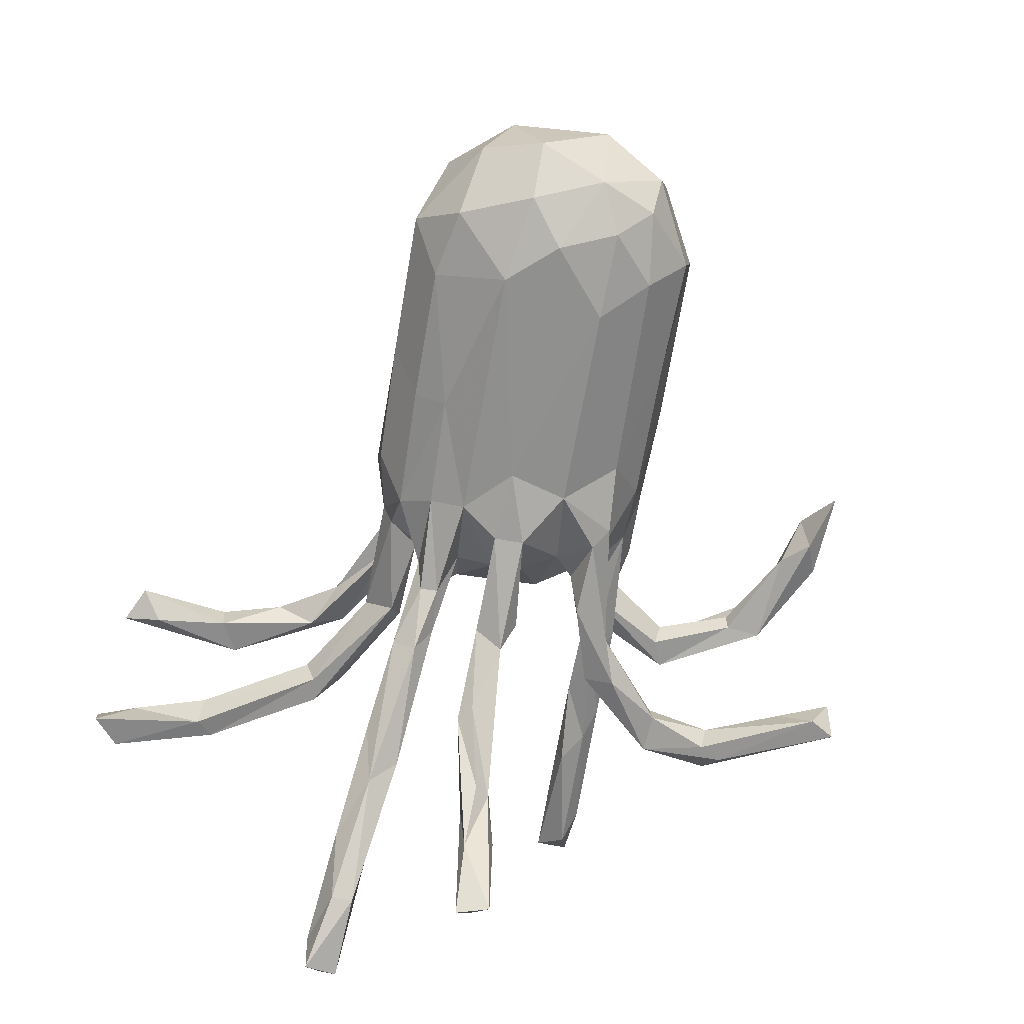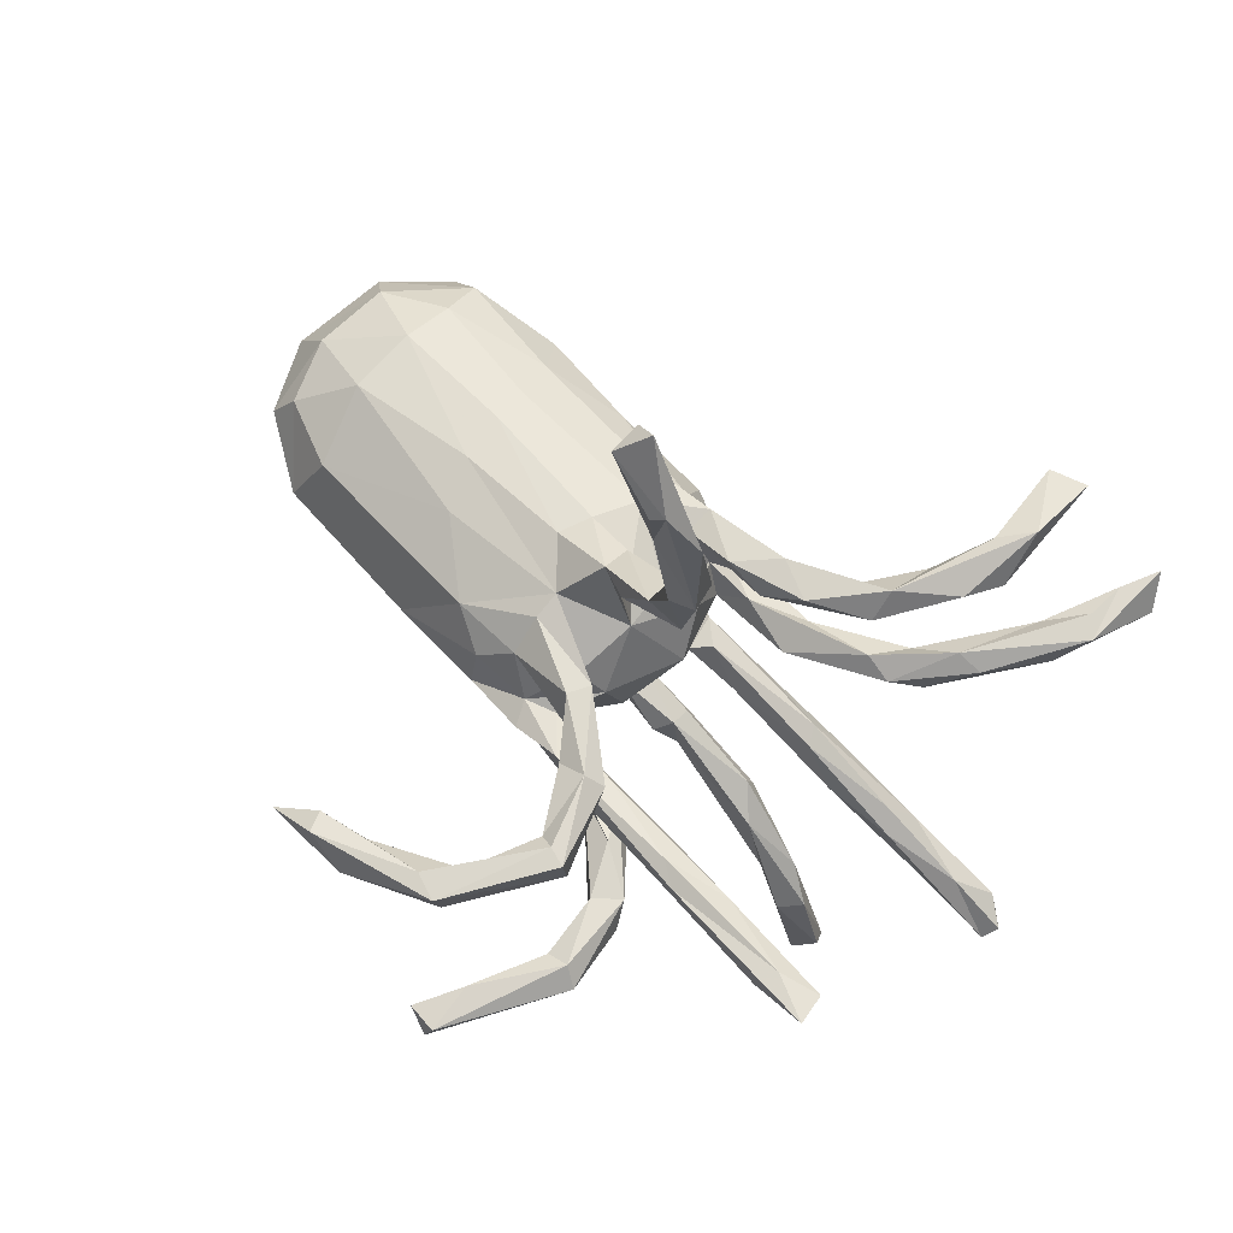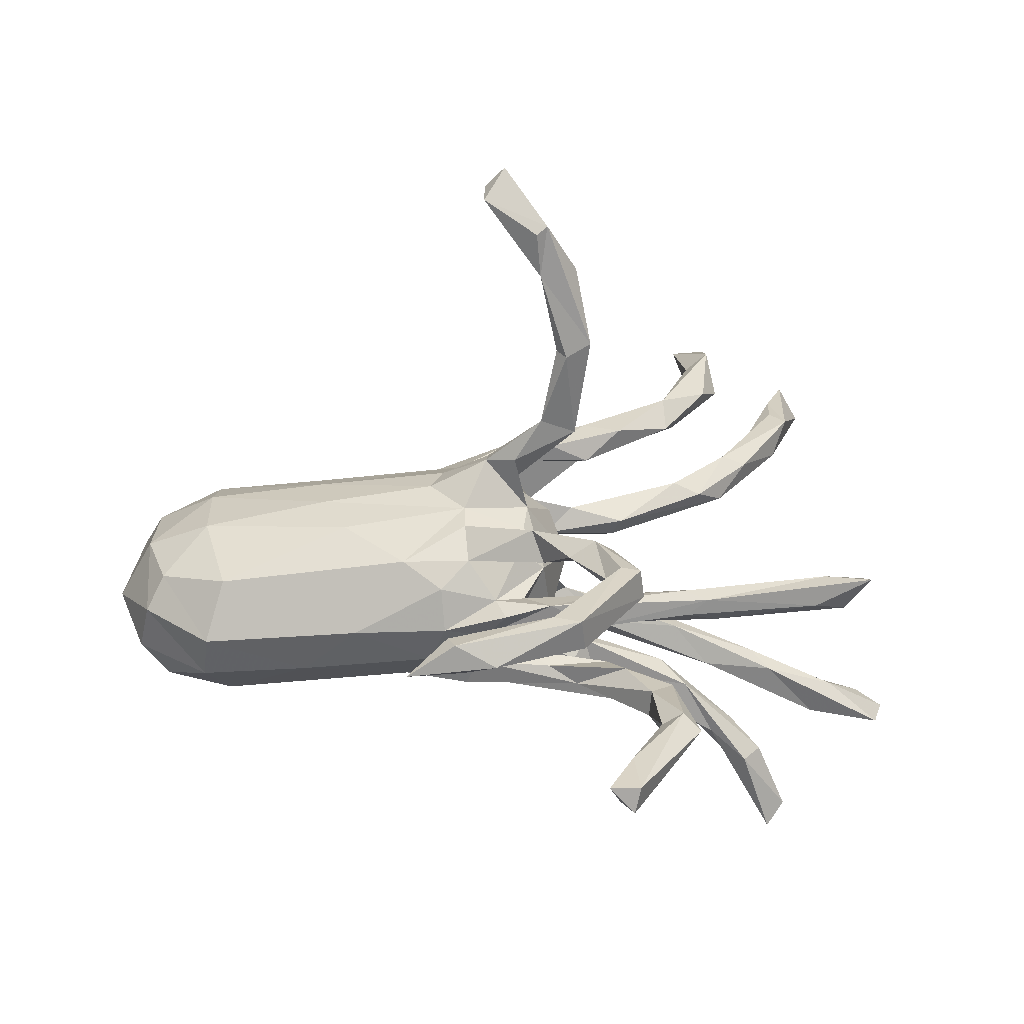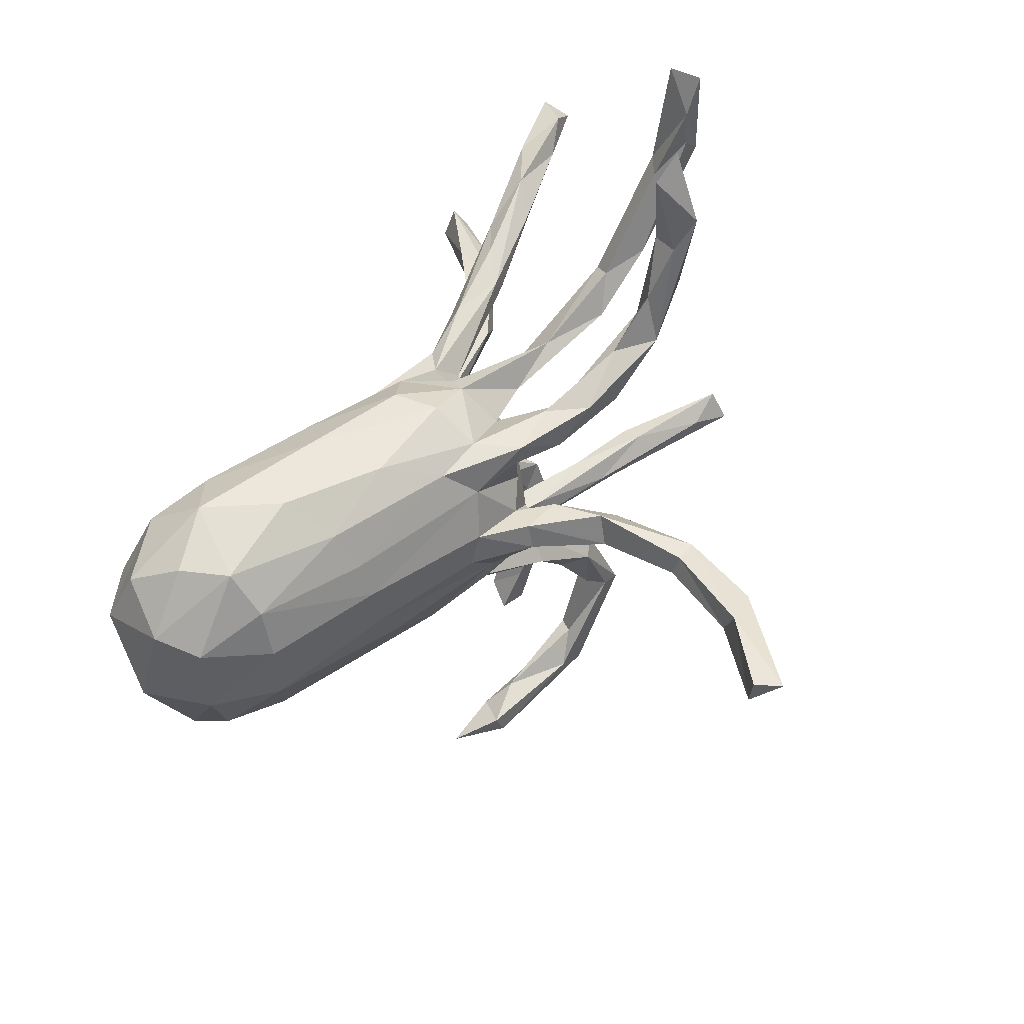
<metadata>
{"format":"obj","ext":"obj","renderer":"f3d","projection":"perspective","resolution":1024,"background":"white","views":[{"elev":-74.3,"azim":-104.8,"up":"+Z"},{"elev":74.5,"azim":43.2,"up":"+Z"},{"elev":-61.2,"azim":-0.1,"up":"+Y"},{"elev":52.6,"azim":-47.6,"up":"+Y"}]}
</metadata>
<code>
v 0.2232 0.1128 -0.2132
v -0.5632 -0.1807 -0.1288
v 0.09771 -0.1927 0.005786
v 0.2309 -0.2111 -0.125
v -0.2711 -0.2229 -0.01284
v 0.2376 -0.697 -0.08454
v 0.05442 -0.01449 0.1433
v 0.158 0.0493 0.4693
v 0.3443 -0.3572 -0.1046
v 0.324 -0.3168 -0.06681
v 0.1982 0.08798 -0.1729
v 0.3693 -0.05655 -0.2329
v 0.05218 -0.03934 -0.1276
v 0.09032 0.1423 -0.1251
v 0.1723 0.1611 0.1531
v 0.6075 0.6623 0.06724
v 0.2394 -0.2301 0.01827
v 0.03839 0.2266 -0.004789
v 0.4231 -0.07777 -0.3277
v -0.02362 -0.2199 -0.01894
v -0.02688 -0.155 -0.1573
v -0.1278 0.2119 0.1041
v 0.2275 0.1519 -0.1936
v 0.3711 0.6347 0.1648
v -0.03907 0.2198 0.09732
v 0.1694 0.002682 -0.1527
v 0.3293 0.2933 0.2214
v 0.1078 0.007128 0.4655
v -0.3688 0.2312 0.06628
v -0.6813 0.01294 0.04613
v 0.7697 0.1649 -0.4517
v 0.3339 0.2452 0.1819
v 0.1301 -0.2607 0.1733
v 0.6459 0.1132 -0.4054
v -0.1556 -0.6153 0.1413
v 0.1434 0.002483 0.2981
v -0.6428 -0.094 0.03566
v 0.6036 0.4955 0.07208
v 0.1444 0.1712 0.04109
v 0.3567 0.1069 -0.1976
v -0.002337 0.04295 0.1688
v -0.107 -0.2079 0.07374
v 0.542 -0.1136 -0.5331
v 0.08856 0.01694 0.7101
v 0.4051 -0.0516 -0.337
v 0.2938 -0.01432 -0.2527
v 0.4165 0.3701 0.1983
v -0.3377 0.01195 0.1403
v -0.007718 -0.5522 0.1611
v 0.2538 -0.3821 0.2163
v 0.5744 -0.08398 -0.498
v -0.1007 -0.2315 -0.001993
v 0.4028 -0.2592 0.04197
v 0.1698 0.01136 -0.1863
v 0.1869 -0.03812 -0.2098
v -0.5225 -0.1451 0.05368
v 0.1146 0.06601 -0.06051
v 0.1705 -0.001115 0.4827
v 0.3809 0.1603 -0.2496
v 0.2236 -0.2617 -0.1346
v -0.7141 0.174 -0.0404
v 0.334 -0.4617 -0.03297
v 0.05022 -0.1355 -0.1092
v 0.576 0.5938 0.06657
v 0.2957 -0.4675 -0.0542
v 0.3233 0.005679 -0.2501
v 0.4533 0.1349 -0.3131
v 0.0523 0.2074 -0.04045
v 0.5052 0.3339 0.05461
v 0.5826 -0.2968 0.09348
v 0.06355 0.07555 -0.1228
v 0.4649 -0.2231 0.09005
v 0.56 0.1683 -0.3301
v -0.6241 0.269 -0.06054
v 0.122 0.09813 -0.1656
v -0.4442 0.2451 -0.1866
v -0.001077 -0.6189 0.1618
v 0.594 0.66 0.00882
v 0.3333 -0.502 -0.09335
v -0.005196 -0.2024 0.04675
v -0.108 -0.07829 -0.1781
v -0.22 0.2255 -0.1516
v -0.05678 -0.1699 0.1139
v 0.09829 -0.2381 0.05662
v -0.01175 0.2028 -0.1167
v 0.1541 0.1903 0.1357
v -0.566 0.1056 0.09917
v 0.1407 -0.4853 0.189
v -0.05557 -0.5926 0.1351
v -0.04699 0.09155 -0.1781
v -0.07189 -0.608 0.1994
v 0.1255 0.1279 -0.1674
v 0.2436 0.1469 0.02428
v 0.6402 0.6127 0.02096
v -0.00516 0.02267 -0.1815
v 0.07951 -0.003368 0.3234
v -0.6734 0.2189 -0.1406
v 0.167 0.2227 0.2
v 0.2693 0.2727 0.1693
v -0.1316 0.01177 0.1752
v 0.07667 0.00465 0.6164
v 0.3865 -0.2746 0.0917
v -0.5551 0.05189 -0.253
v 0.09384 0.1517 -0.005747
v 0.09915 -0.1592 -0.1542
v -0.294 -0.07367 0.132
v -0.07345 0.2573 -0.06743
v 0.04783 -0.1831 0.04018
v -0.2202 0.2621 0.03599
v -0.06183 -0.177 -0.1507
v 0.02476 0.001181 0.1948
v -0.07744 0.1507 0.1432
v -0.02678 0.02711 0.7575
v -0.01225 -0.02741 -0.1911
v 0.01405 -0.2444 0.03496
v 0.1694 -0.03021 -0.1458
v 0.3876 0.476 0.2018
v 0.4089 0.2742 0.006634
v -0.1764 -0.1588 -0.1409
v 0.1803 -0.2567 0.02178
v 0.423 0.09291 -0.2781
v 0.1256 -0.01198 0.4593
v 0.119 0.04828 0.4725
v 0.0622 -0.1724 0.181
v 0.09776 0.09978 0.07569
v 0.2156 -0.3588 0.1548
v -0.1094 0.0692 0.1736
v 0.3436 -0.2464 0.09478
v 0.283 -0.3538 -0.05738
v -0.1283 0.02256 -0.1889
v 0.03915 -0.166 -0.08321
v 0.01846 0.2106 0.1647
v 0.4329 0.5271 0.2153
v 0.2246 0.165 -0.01484
v -0.4078 0.2917 -0.01747
v 0.177 -0.2523 0.2036
v 0.03002 -0.01166 0.2441
v 0.07185 0.06465 0.6403
v 0.3945 0.2921 0.03954
v 0.1323 0.0289 0.01463
v 0.5656 -0.05939 -0.5277
v -0.4768 0.1273 -0.2465
v -0.599 -0.04081 -0.2289
v 0.5178 0.4675 0.0452
v 0.6483 0.1497 -0.405
v 0.7447 0.1726 -0.3917
v 0.3148 -0.4627 -0.09899
v -0.02592 0.08114 0.7631
v 0.01485 0.1613 0.1553
v 0.4501 0.2635 0.01257
v 0.01037 0.07381 0.8021
v 0.464 -0.03679 -0.3237
v 0.0906 0.05438 0.3011
v -0.1289 -0.2124 -0.07569
v 0.07626 -0.1288 0.1472
v -0.349 0.09613 0.1333
v -0.6757 0.1454 0.03131
v 0.103 0.1612 0.1855
v 0.2788 -0.3568 -0.1076
v 0.2097 -0.2397 0.1779
v -0.675 -0.1191 -0.02476
v -0.03719 -0.1843 -0.09879
v 0.5514 0.469 0.01195
v -0.08545 -0.5721 0.1917
v 0.5746 0.4381 0.02198
v 0.4602 -0.2322 0.05347
v 0.482 -0.05152 -0.4274
v 0.1426 -0.2052 0.1352
v 0.09559 -0.2051 -0.09558
v 0.1428 0.03941 0.6168
v 0.1941 -0.6802 -0.04385
v 0.03948 -0.1229 0.1074
v 0.5731 0.5286 0.07236
v -0.7122 0.121 -0.1705
v -0.7436 0.009712 -0.0659
v 0.08573 -0.1082 0.06378
v -0.06359 -0.1095 0.1551
v -0.6445 -0.0944 -0.1821
v 0.2403 0.2136 0.0296
v -0.6247 0.1158 -0.2322
v -0.4522 -0.04956 -0.2316
v 0.2372 0.1906 0.205
v 0.3225 -0.00834 -0.2046
v -0.5595 0.1936 0.07006
v 0.5522 0.1046 -0.2979
v 0.06012 0.009759 -0.1278
v 0.1493 -0.2285 -0.1206
v 0.521 -0.0694 -0.3748
v 0.6005 -0.2623 0.1355
v 0.2054 -0.2039 -0.08661
v 0.1478 -0.05716 -0.1739
v -0.02515 0.01004 0.2334
v 0.3498 0.3033 0.1551
v 0.09959 -0.08077 -0.04992
v 0.1946 -0.2078 0.06249
v 0.4896 -0.1043 -0.3795
v 0.3383 0.1401 -0.1937
v 0.1518 -0.55 0.1583
v 0.6369 -0.282 0.08058
v 0.1934 -0.3646 0.1887
v 0.2479 -0.686 -0.03907
v 0.05916 0.1685 0.06321
v 0.1097 0.2154 0.1403
v 0.6716 -0.2423 0.1198
v -0.03866 0.1507 -0.1633
v 0.5178 0.1363 -0.273
v 0.4045 0.2219 0.04496
v 0.09677 -0.5393 0.215
v 0.6804 -0.2994 0.1499
v -0.555 -0.1958 -0.04916
v -0.695 -0.09949 -0.1147
v 0.04362 0.07253 0.1322
v 0.02801 -0.1871 -0.01848
v -0.04726 0.2607 0.0121
v 0.4346 0.6589 0.1585
v 0.08396 -0.2005 0.1278
v 0.01522 -0.09986 -0.1266
v 0.7815 0.1093 -0.429
v 0.1524 -0.49 0.1624
v -0.1788 -0.17 0.1117
v -0.5228 -0.1202 -0.1987
v 0.145 -0.5573 0.2165
v -0.06506 -0.06179 0.1672
v -0.6783 0.0033 -0.2057
v 0.4149 0.5943 0.1392
v 0.3487 -0.2737 0.05897
v 0.4471 0.4373 0.166
v -0.3547 0.1616 0.1071
v 0.7935 0.1364 -0.4075
v 0.3538 0.2284 0.06694
v -0.5701 0.2652 0.01189
v -0.3701 -0.1918 -0.1104
v 0.4592 0.3294 0.07481
v 0.6844 0.1366 -0.3538
v -0.563 0.2315 -0.2043
v 0.3433 0.3714 0.1839
v 0.06947 0.003682 0.6984
v 0.3657 -0.481 -0.05897
v 0.3946 0.4711 0.1534
v -0.5642 -0.01421 0.1013
v -0.2233 0.1715 -0.1841
v -0.02131 0.05728 0.2185
v 0.2383 -0.5974 -0.03696
v 0.3147 -0.2074 0.04932
v 0.2612 -0.3811 0.1617
v 0.2194 -0.3715 0.217
v -0.5198 0.3018 -0.1154
v -0.2744 0.2795 -0.08787
v 0.0573 0.04642 0.2143
v 0.214 -0.6514 -0.09275
v 0.1334 0.1048 -0.1052
v 0.2377 -0.2646 -0.0638
f 8 36 153
f 123 8 153
f 36 249 153
f 36 96 137
f 36 58 122
f 122 28 96
f 36 122 96
f 28 123 96
f 8 123 138
f 28 122 101
f 28 101 123
f 170 8 138
f 44 237 101
f 170 138 151
f 138 123 101
f 113 101 237
f 101 113 138
f 44 170 151
f 151 138 148
f 148 138 113
f 237 44 113
f 113 44 151
f 26 54 95
f 54 55 95
f 55 191 114
f 55 114 95
f 57 194 186
f 116 26 186
f 194 13 186
f 191 116 13
f 26 95 186
f 13 116 186
f 7 125 212
f 249 111 41
f 242 249 41
f 212 41 7
f 41 111 7
f 41 212 112
f 242 41 127
f 186 95 90
f 90 75 71
f 71 186 90
f 75 90 205
f 153 249 242
f 202 125 104
f 140 57 104
f 125 140 104
f 57 71 251
f 57 186 71
f 11 71 75
f 11 251 71
f 1 11 75
f 26 183 54
f 11 40 251
f 66 54 183
f 121 40 11
f 54 66 46
f 183 152 66
f 152 167 66
f 167 45 66
f 61 74 97
f 61 231 74
f 97 235 174
f 157 231 61
f 184 231 157
f 247 235 97
f 74 247 97
f 92 75 205
f 40 197 251
f 92 1 75
f 231 247 74
f 98 99 203
f 27 99 98
f 99 193 86
f 230 179 39
f 118 134 179
f 179 139 118
f 86 193 32
f 32 27 182
f 32 193 227
f 32 47 27
f 230 139 179
f 233 230 207
f 234 73 206
f 234 146 73
f 146 145 73
f 31 34 145
f 31 145 146
f 31 218 34
f 229 31 146
f 31 229 218
f 27 236 99
f 193 99 236
f 239 193 236
f 227 47 32
f 47 133 27
f 233 139 230
f 207 69 233
f 233 144 139
f 144 118 139
f 150 69 207
f 27 117 236
f 239 227 193
f 59 67 23
f 67 121 1
f 73 59 197
f 36 137 111
f 249 36 111
f 96 153 242
f 137 96 192
f 96 242 192
f 113 151 148
f 81 114 217
f 95 114 130
f 130 114 81
f 191 13 114
f 114 13 217
f 111 137 7
f 7 137 192
f 223 7 192
f 223 192 100
f 192 242 127
f 100 192 127
f 223 100 48
f 100 127 156
f 156 48 100
f 130 181 103
f 130 103 142
f 103 181 143
f 48 156 87
f 240 48 87
f 103 143 224
f 180 103 224
f 240 87 30
f 180 224 174
f 73 67 59
f 185 40 121
f 40 206 197
f 185 206 40
f 206 73 197
f 67 34 121
f 73 145 67
f 185 121 34
f 145 34 67
f 185 234 206
f 218 185 34
f 234 185 218
f 229 234 218
f 231 135 247
f 248 76 247
f 248 247 135
f 109 248 135
f 107 82 248
f 109 214 248
f 25 214 109
f 214 107 248
f 18 107 214
f 229 146 234
f 165 150 118
f 165 69 150
f 239 236 117
f 239 117 24
f 27 133 117
f 225 227 239
f 47 227 133
f 173 144 233
f 163 118 144
f 69 38 233
f 163 165 118
f 165 38 69
f 239 24 225
f 117 133 24
f 215 227 225
f 133 227 215
f 38 173 233
f 173 64 144
f 64 163 144
f 94 165 163
f 94 38 165
f 215 225 24
f 133 215 24
f 64 16 78
f 173 38 64
f 38 16 64
f 16 94 78
f 38 94 16
f 64 78 163
f 94 163 78
f 181 221 143
f 240 106 48
f 56 106 240
f 56 220 106
f 216 124 83
f 83 124 177
f 187 110 21
f 187 162 110
f 162 20 154
f 119 162 154
f 20 115 52
f 20 52 154
f 115 80 52
f 52 80 42
f 80 83 42
f 83 220 42
f 220 83 177
f 110 162 119
f 154 52 5
f 52 42 5
f 119 154 232
f 232 154 5
f 42 220 5
f 221 119 232
f 232 5 210
f 5 220 56
f 5 56 210
f 221 232 2
f 178 221 2
f 232 210 2
f 119 221 181
f 130 81 181
f 81 119 181
f 220 223 106
f 220 177 223
f 81 110 119
f 21 110 81
f 217 21 81
f 217 63 21
f 155 223 177
f 155 172 223
f 124 155 177
f 172 7 223
f 176 7 172
f 168 216 172
f 155 168 172
f 194 176 213
f 63 105 21
f 131 213 162
f 63 217 213
f 131 63 213
f 123 153 96
f 194 213 217
f 131 190 63
f 190 105 63
f 157 61 175
f 175 30 157
f 175 61 174
f 224 175 174
f 194 217 13
f 226 102 120
f 17 226 120
f 53 226 17
f 128 72 195
f 72 244 195
f 244 53 17
f 244 166 53
f 223 48 106
f 72 166 244
f 102 189 128
f 128 189 72
f 70 102 226
f 53 70 226
f 199 53 166
f 72 204 166
f 204 199 166
f 199 70 53
f 209 189 102
f 189 204 72
f 70 209 102
f 209 204 189
f 199 209 70
f 199 204 209
f 161 175 211
f 161 30 175
f 161 37 30
f 211 175 224
f 224 178 211
f 143 178 224
f 240 30 37
f 143 221 178
f 56 240 37
f 104 39 202
f 104 57 68
f 134 104 68
f 51 196 43
f 43 196 19
f 167 43 19
f 152 188 141
f 51 188 196
f 152 141 167
f 167 19 45
f 188 12 196
f 12 188 152
f 196 12 19
f 66 45 46
f 12 152 183
f 45 19 46
f 19 12 55
f 46 19 55
f 12 183 116
f 12 116 55
f 8 58 36
f 170 58 8
f 58 170 44
f 122 58 101
f 101 58 44
f 116 191 55
f 116 183 26
f 54 46 55
f 140 194 57
f 140 176 194
f 176 140 7
f 7 140 125
f 57 14 85
f 57 251 14
f 68 57 85
f 182 98 158
f 39 179 18
f 104 93 39
f 18 179 68
f 179 134 68
f 93 104 134
f 197 14 251
f 14 23 92
f 23 1 92
f 23 14 197
f 15 182 158
f 86 32 15
f 32 182 15
f 182 27 98
f 93 230 39
f 118 150 134
f 197 59 23
f 1 121 11
f 23 67 1
f 93 134 150
f 207 230 93
f 150 207 93
f 99 86 203
f 141 43 167
f 51 141 188
f 141 51 43
f 97 174 61
f 235 180 174
f 87 157 30
f 87 184 157
f 142 103 180
f 235 142 180
f 156 184 87
f 228 29 184
f 156 228 184
f 241 90 142
f 90 130 142
f 112 228 156
f 112 22 228
f 127 112 156
f 90 95 130
f 127 41 112
f 172 216 83
f 176 172 80
f 108 176 80
f 84 80 115
f 84 108 80
f 125 202 212
f 202 39 18
f 202 86 149
f 202 149 212
f 202 18 25
f 158 98 132
f 15 158 149
f 158 132 149
f 203 86 25
f 132 98 203
f 86 15 149
f 132 203 25
f 25 86 202
f 14 92 205
f 85 14 205
f 18 68 85
f 18 85 107
f 18 214 25
f 212 149 112
f 149 132 112
f 112 132 22
f 132 25 22
f 205 241 85
f 205 90 241
f 85 241 82
f 107 85 82
f 22 25 109
f 22 109 29
f 22 29 228
f 82 241 76
f 82 76 248
f 109 135 29
f 76 241 142
f 76 142 235
f 247 76 235
f 135 231 29
f 29 231 184
f 213 20 162
f 108 213 176
f 108 3 213
f 213 3 20
f 20 84 115
f 169 131 162
f 187 169 162
f 169 190 131
f 105 60 21
f 21 60 187
f 33 124 216
f 136 124 33
f 136 155 124
f 160 168 155
f 136 160 155
f 195 108 84
f 168 33 216
f 3 17 20
f 17 120 20
f 20 120 84
f 108 195 3
f 102 84 120
f 252 190 169
f 4 105 190
f 187 252 169
f 4 60 105
f 84 128 195
f 128 84 102
f 195 244 3
f 244 17 3
f 252 10 190
f 10 4 190
f 4 9 60
f 10 9 4
f 172 83 80
f 77 91 35
f 6 201 171
f 250 6 171
f 91 164 35
f 49 89 164
f 164 89 35
f 89 77 35
f 208 49 164
f 91 208 164
f 222 91 77
f 222 208 91
f 198 77 89
f 49 198 89
f 198 222 77
f 243 250 171
f 65 250 243
f 201 243 171
f 79 6 250
f 201 62 243
f 238 201 6
f 79 238 6
f 88 219 49
f 208 88 49
f 219 198 49
f 222 246 208
f 245 222 198
f 245 50 222
f 245 198 219
f 147 250 65
f 246 88 208
f 62 65 243
f 201 238 62
f 2 210 161
f 178 2 211
f 2 161 211
f 210 56 37
f 210 37 161
f 9 147 159
f 60 9 159
f 62 10 129
f 129 10 252
f 50 245 160
f 60 159 187
f 187 159 129
f 129 252 187
f 160 245 168
f 245 126 168
f 50 160 136
f 246 50 136
f 246 136 200
f 126 200 33
f 200 136 33
f 168 126 33
f 9 238 79
f 79 147 9
f 238 10 62
f 238 9 10
f 62 129 65
f 147 65 159
f 65 129 159
f 126 245 219
f 50 246 222
f 246 200 88
f 200 126 219
f 200 219 88
f 147 79 250

</code>
